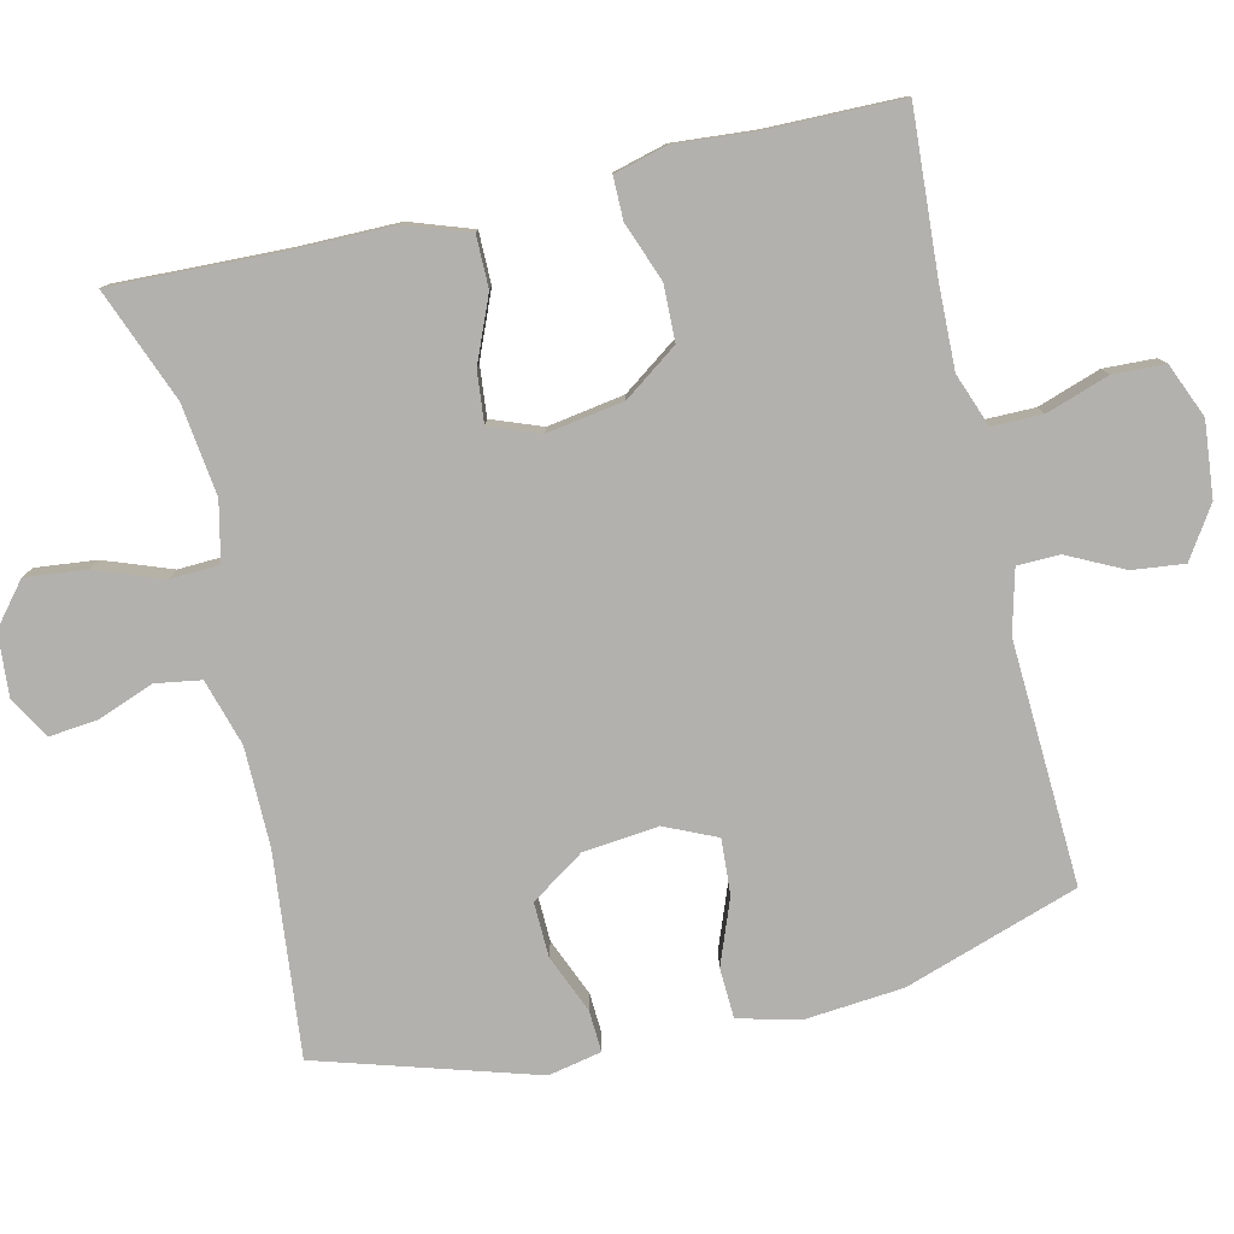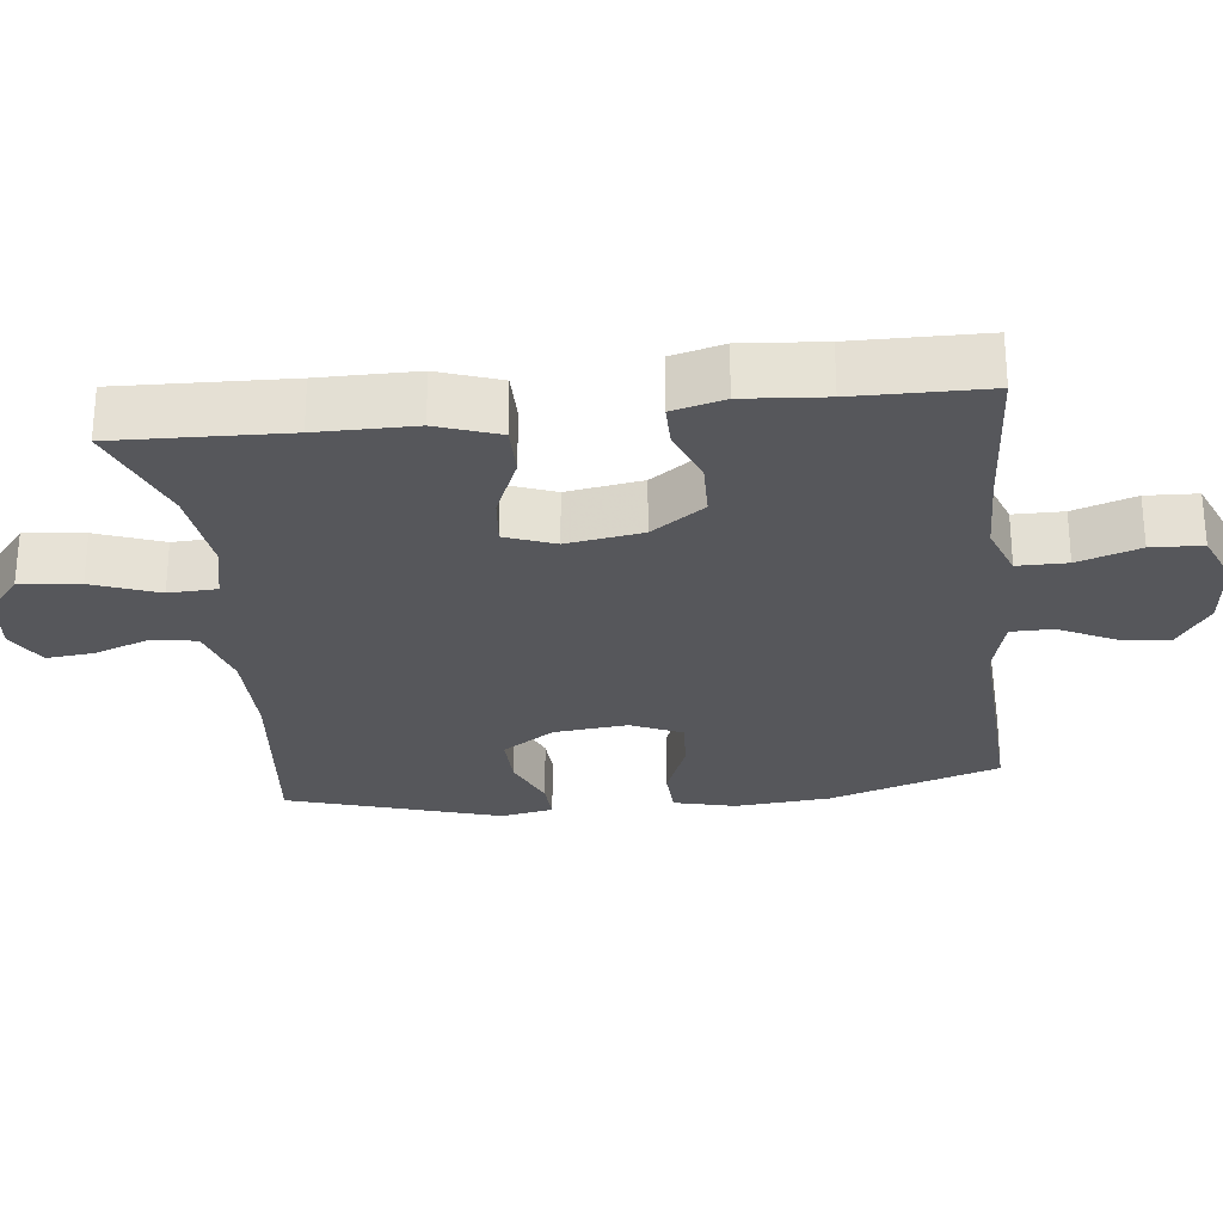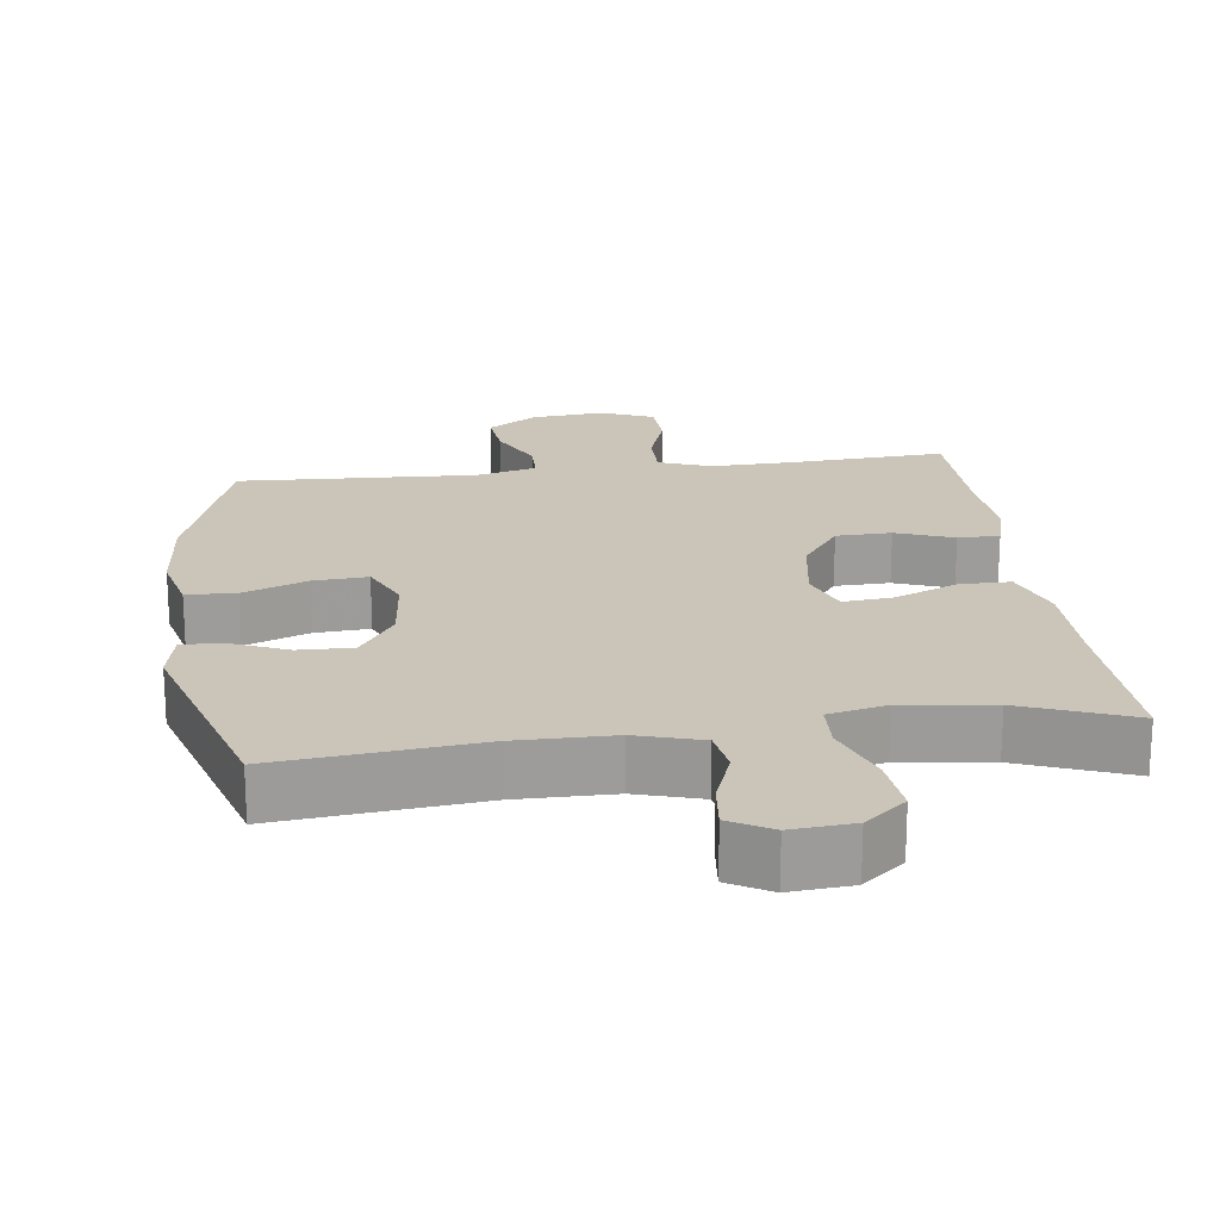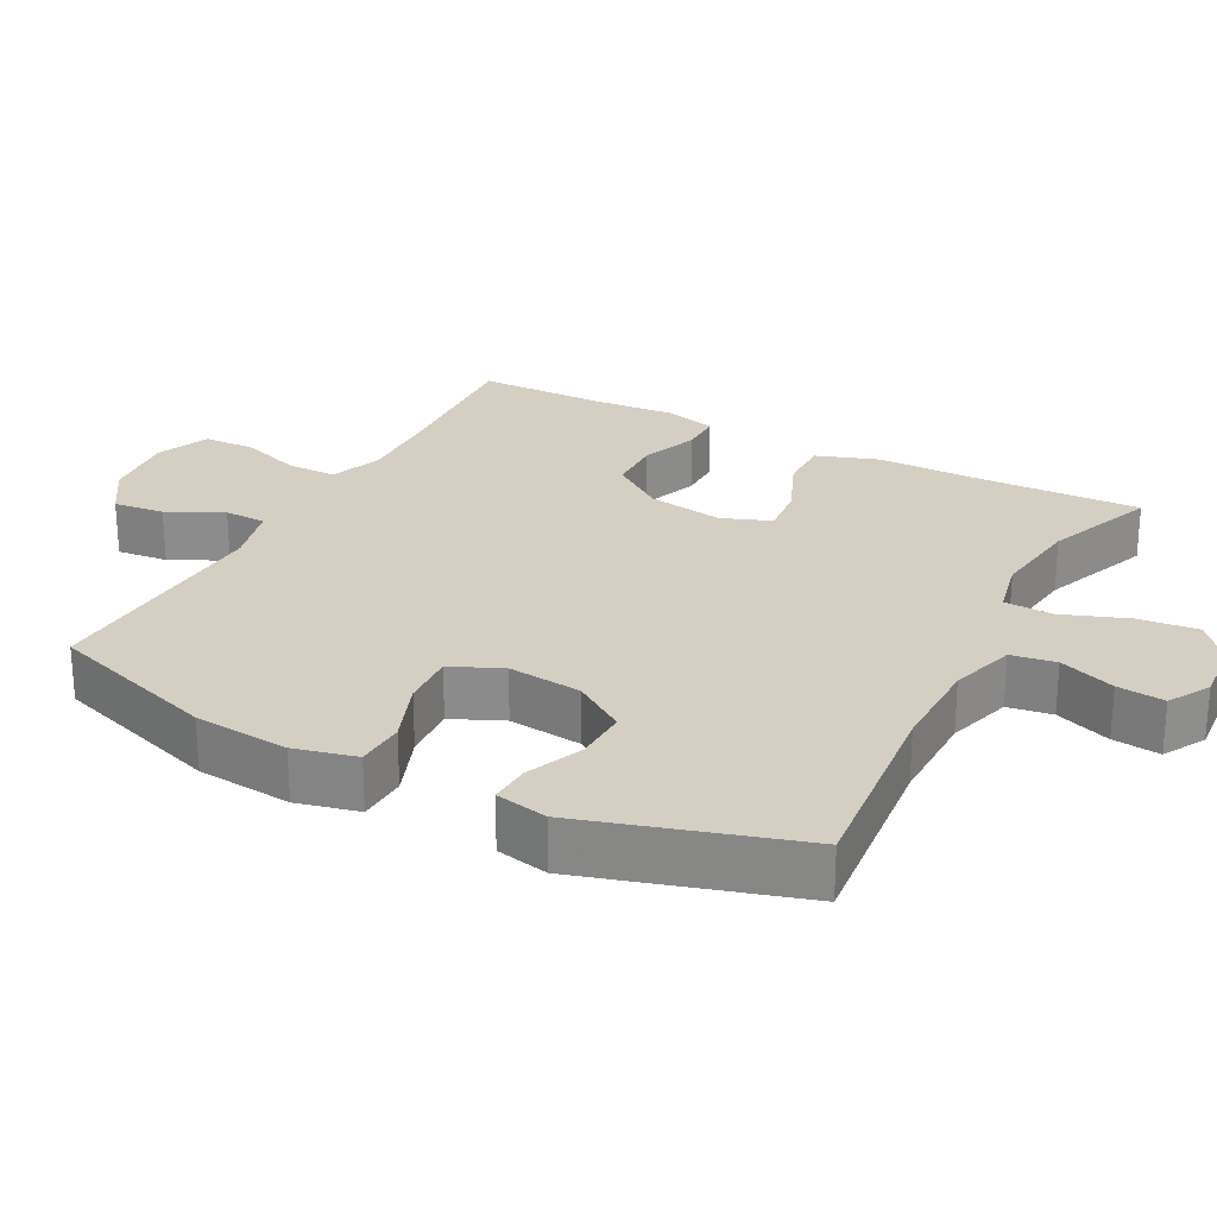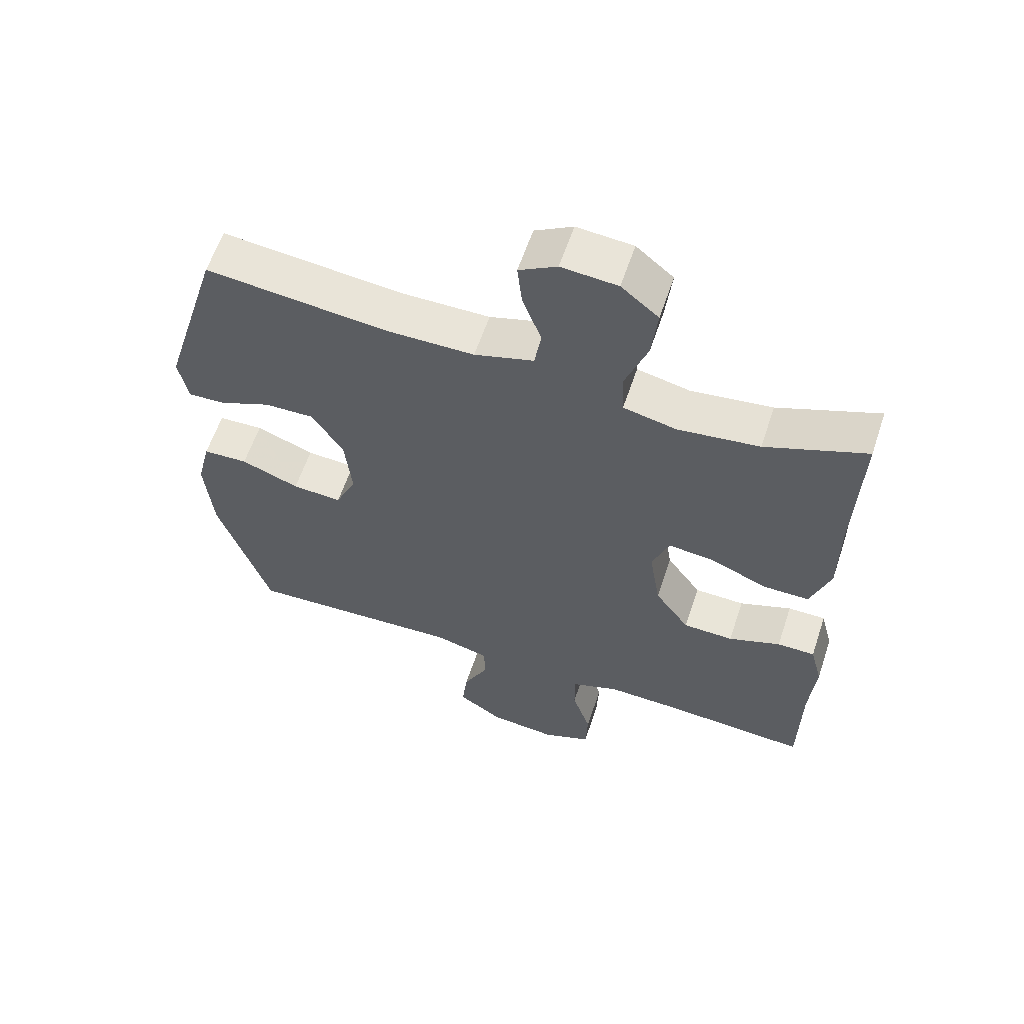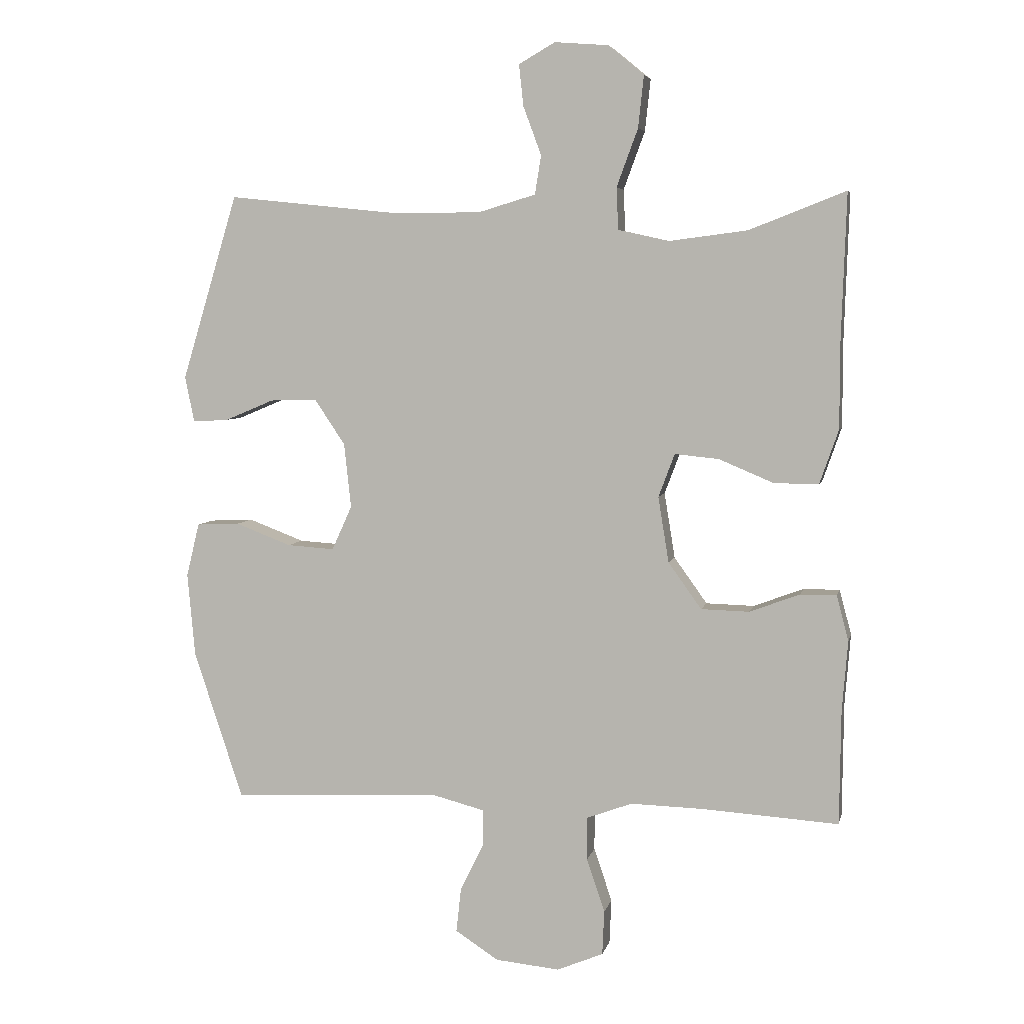
<metadata>
{"format":"obj","ext":"obj","renderer":"f3d","projection":"perspective","resolution":1024,"background":"white","views":[{"elev":-79.2,"azim":103.1,"up":"+Y"},{"elev":-27.1,"azim":96.4,"up":"+Y"},{"elev":20.3,"azim":-7.4,"up":"+Y"},{"elev":25.6,"azim":-62.1,"up":"+Y"},{"elev":60.0,"azim":18.4,"up":"+Z"},{"elev":5.4,"azim":12.2,"up":"+Z"}]}
</metadata>
<code>
v -0.5 0.07 -0.5
v -0.579 0.07 -0.262
v -0.591 0.07 -0.129
v -0.57 0.07 -0.043
v -0.501 0.07 -0.04
v -0.412 0.07 -0.074
v -0.336 0.07 -0.079
v -0.304 0.07 -0.008
v -0.315 0.07 0.095
v -0.364 0.07 0.168
v -0.439 0.07 0.166
v -0.518 0.07 0.133
v -0.575 0.07 0.13
v -0.59 0.07 0.203
v -0.5 0.07 0.5
v -0.221 0.07 0.471
v -0.086 0.07 0.472
v 0.005 0.07 0.499
v 0.015 0.07 0.561
v -0.014 0.07 0.639
v -0.021 0.07 0.705
v 0.037 0.07 0.738
v 0.123 0.07 0.731
v 0.18 0.07 0.684
v 0.171 0.07 0.601
v 0.137 0.07 0.509
v 0.14 0.07 0.442
v 0.221 0.07 0.424
v 0.346 0.07 0.44
v 0.5 0.07 0.5
v 0.492 0.07 0.264
v 0.492 0.07 0.129
v 0.462 0.07 0.043
v 0.391 0.07 0.043
v 0.303 0.07 0.08
v 0.233 0.07 0.087
v 0.207 0.07 0.018
v 0.224 0.07 -0.087
v 0.277 0.07 -0.161
v 0.354 0.07 -0.163
v 0.434 0.07 -0.133
v 0.492 0.07 -0.133
v 0.511 0.07 -0.205
v 0.502 0.07 -0.318
v 0.5 0.07 -0.5
v 0.28 0.07 -0.486
v 0.166 0.07 -0.483
v 0.093 0.07 -0.51
v 0.093 0.07 -0.579
v 0.122 0.07 -0.665
v 0.119 0.07 -0.736
v 0.045 0.07 -0.767
v -0.058 0.07 -0.757
v -0.127 0.07 -0.712
v -0.119 0.07 -0.641
v -0.081 0.07 -0.564
v -0.082 0.07 -0.506
v -0.167 0.07 -0.484
v -0.5 0 -0.5
v -0.579 0 -0.262
v -0.591 0 -0.129
v -0.57 0 -0.043
v -0.501 0 -0.04
v -0.412 0 -0.074
v -0.336 0 -0.079
v -0.304 0 -0.008
v -0.315 0 0.095
v -0.364 0 0.168
v -0.439 0 0.166
v -0.518 0 0.133
v -0.575 0 0.13
v -0.59 0 0.203
v -0.5 0 0.5
v -0.221 0 0.471
v -0.086 0 0.472
v 0.005 0 0.499
v 0.015 0 0.561
v -0.014 0 0.639
v -0.021 0 0.705
v 0.037 0 0.738
v 0.123 0 0.731
v 0.18 0 0.684
v 0.171 0 0.601
v 0.137 0 0.509
v 0.14 0 0.442
v 0.221 0 0.424
v 0.346 0 0.44
v 0.5 0 0.5
v 0.492 0 0.264
v 0.492 0 0.129
v 0.462 0 0.043
v 0.391 0 0.043
v 0.303 0 0.08
v 0.233 0 0.087
v 0.207 0 0.018
v 0.224 0 -0.087
v 0.277 0 -0.161
v 0.354 0 -0.163
v 0.434 0 -0.133
v 0.492 0 -0.133
v 0.511 0 -0.205
v 0.502 0 -0.318
v 0.5 0 -0.5
v 0.28 0 -0.486
v 0.166 0 -0.483
v 0.093 0 -0.51
v 0.093 0 -0.579
v 0.122 0 -0.665
v 0.119 0 -0.736
v 0.045 0 -0.767
v -0.058 0 -0.757
v -0.127 0 -0.712
v -0.119 0 -0.641
v -0.081 0 -0.564
v -0.082 0 -0.506
v -0.167 0 -0.484
f 54 55 56
f 53 54 56
f 52 53 56
f 51 52 56
f 50 51 56
f 49 50 56
f 48 49 56 57
f 47 48 57 58
f 44 45 46
f 44 46 47
f 43 44 47
f 42 43 47
f 41 42 47
f 40 41 47
f 39 40 47 58
f 33 34 35
f 32 33 35
f 31 32 35
f 31 35 36
f 30 31 36
f 29 30 36
f 28 29 36 37
f 24 25 26
f 23 24 26
f 22 23 26
f 21 22 26
f 20 21 26
f 19 20 26
f 18 19 26 27
f 17 18 27
f 27 28 37
f 17 27 37
f 16 17 37
f 14 15 16
f 13 14 16
f 12 13 16
f 11 12 16
f 4 5 6
f 3 4 6
f 2 3 6
f 1 2 6
f 58 1 6
f 58 6 7
f 58 7 8
f 39 58 8
f 38 39 8
f 37 38 8 9
f 16 37 9 10
f 10 11 16
f 114 113 112
f 114 112 111
f 114 111 110
f 114 110 109
f 114 109 108
f 114 108 107
f 115 114 107 106
f 116 115 106 105
f 104 103 102
f 105 104 102
f 105 102 101
f 105 101 100
f 105 100 99
f 105 99 98
f 116 105 98 97
f 93 92 91
f 93 91 90
f 93 90 89
f 94 93 89
f 94 89 88
f 94 88 87
f 95 94 87 86
f 84 83 82
f 84 82 81
f 84 81 80
f 84 80 79
f 84 79 78
f 84 78 77
f 85 84 77 76
f 85 76 75
f 95 86 85
f 95 85 75
f 95 75 74
f 74 73 72
f 74 72 71
f 74 71 70
f 74 70 69
f 64 63 62
f 64 62 61
f 64 61 60
f 64 60 59
f 64 59 116
f 65 64 116
f 66 65 116
f 66 116 97
f 66 97 96
f 67 66 96 95
f 68 67 95 74
f 74 69 68
f 1 59 60 2
f 2 60 61 3
f 3 61 62 4
f 4 62 63 5
f 5 63 64 6
f 6 64 65 7
f 7 65 66 8
f 8 66 67 9
f 9 67 68 10
f 10 68 69 11
f 11 69 70 12
f 12 70 71 13
f 13 71 72 14
f 14 72 73 15
f 15 73 74 16
f 16 74 75 17
f 17 75 76 18
f 18 76 77 19
f 19 77 78 20
f 20 78 79 21
f 21 79 80 22
f 22 80 81 23
f 23 81 82 24
f 24 82 83 25
f 25 83 84 26
f 26 84 85 27
f 27 85 86 28
f 28 86 87 29
f 29 87 88 30
f 30 88 89 31
f 31 89 90 32
f 32 90 91 33
f 33 91 92 34
f 34 92 93 35
f 35 93 94 36
f 36 94 95 37
f 37 95 96 38
f 38 96 97 39
f 39 97 98 40
f 40 98 99 41
f 41 99 100 42
f 42 100 101 43
f 43 101 102 44
f 44 102 103 45
f 45 103 104 46
f 46 104 105 47
f 47 105 106 48
f 48 106 107 49
f 49 107 108 50
f 50 108 109 51
f 51 109 110 52
f 52 110 111 53
f 53 111 112 54
f 54 112 113 55
f 55 113 114 56
f 56 114 115 57
f 57 115 116 58
f 58 116 59 1

</code>
